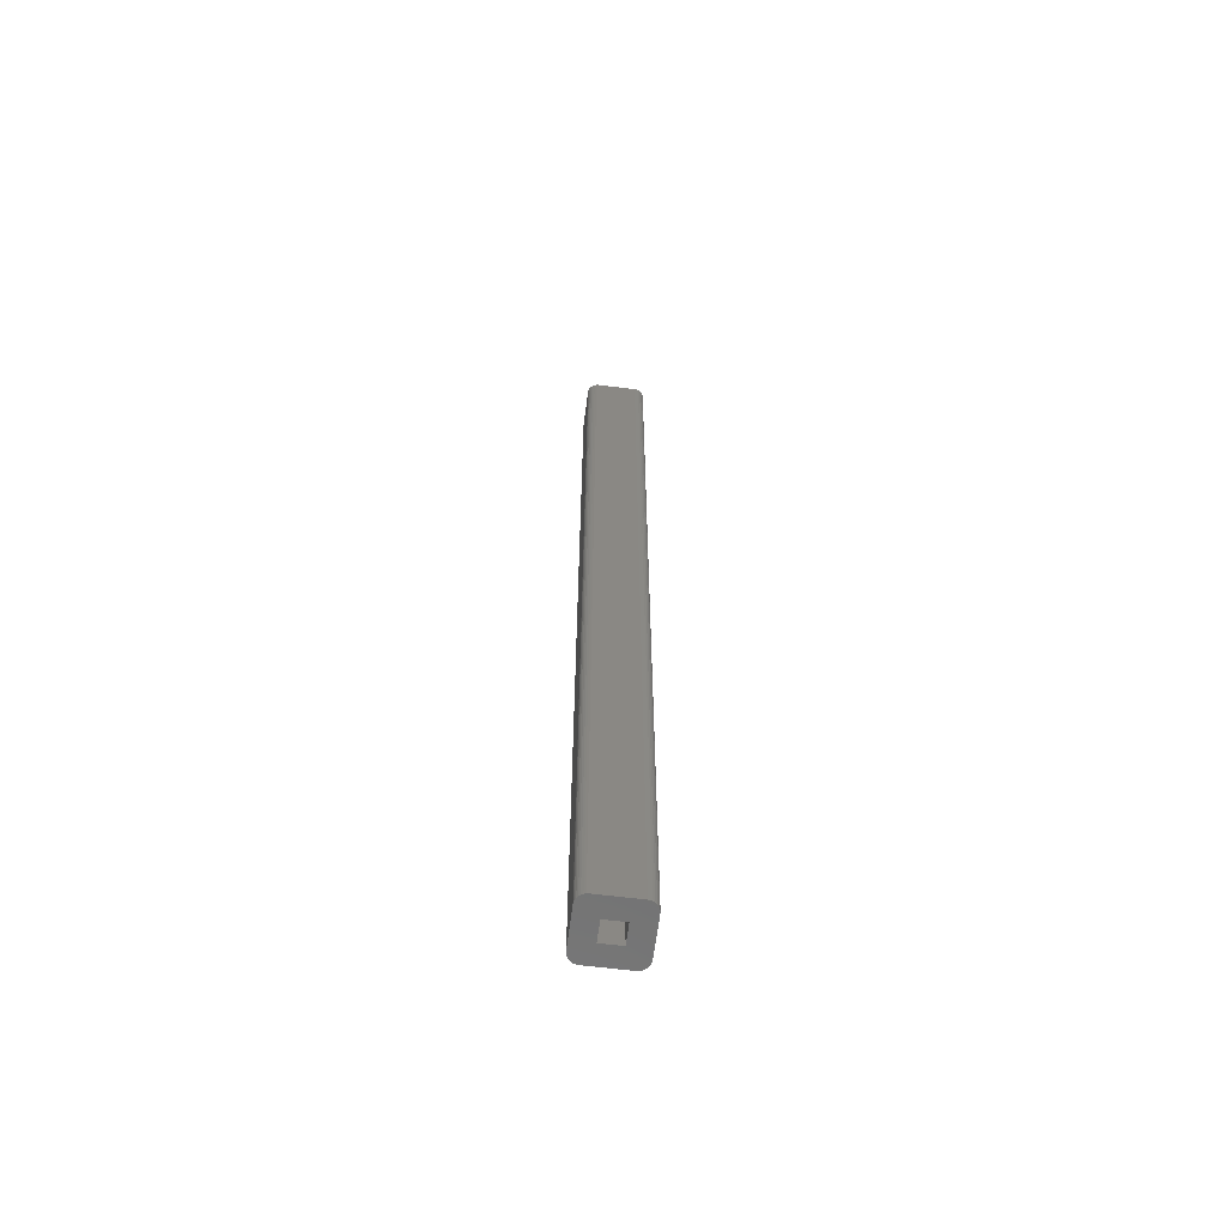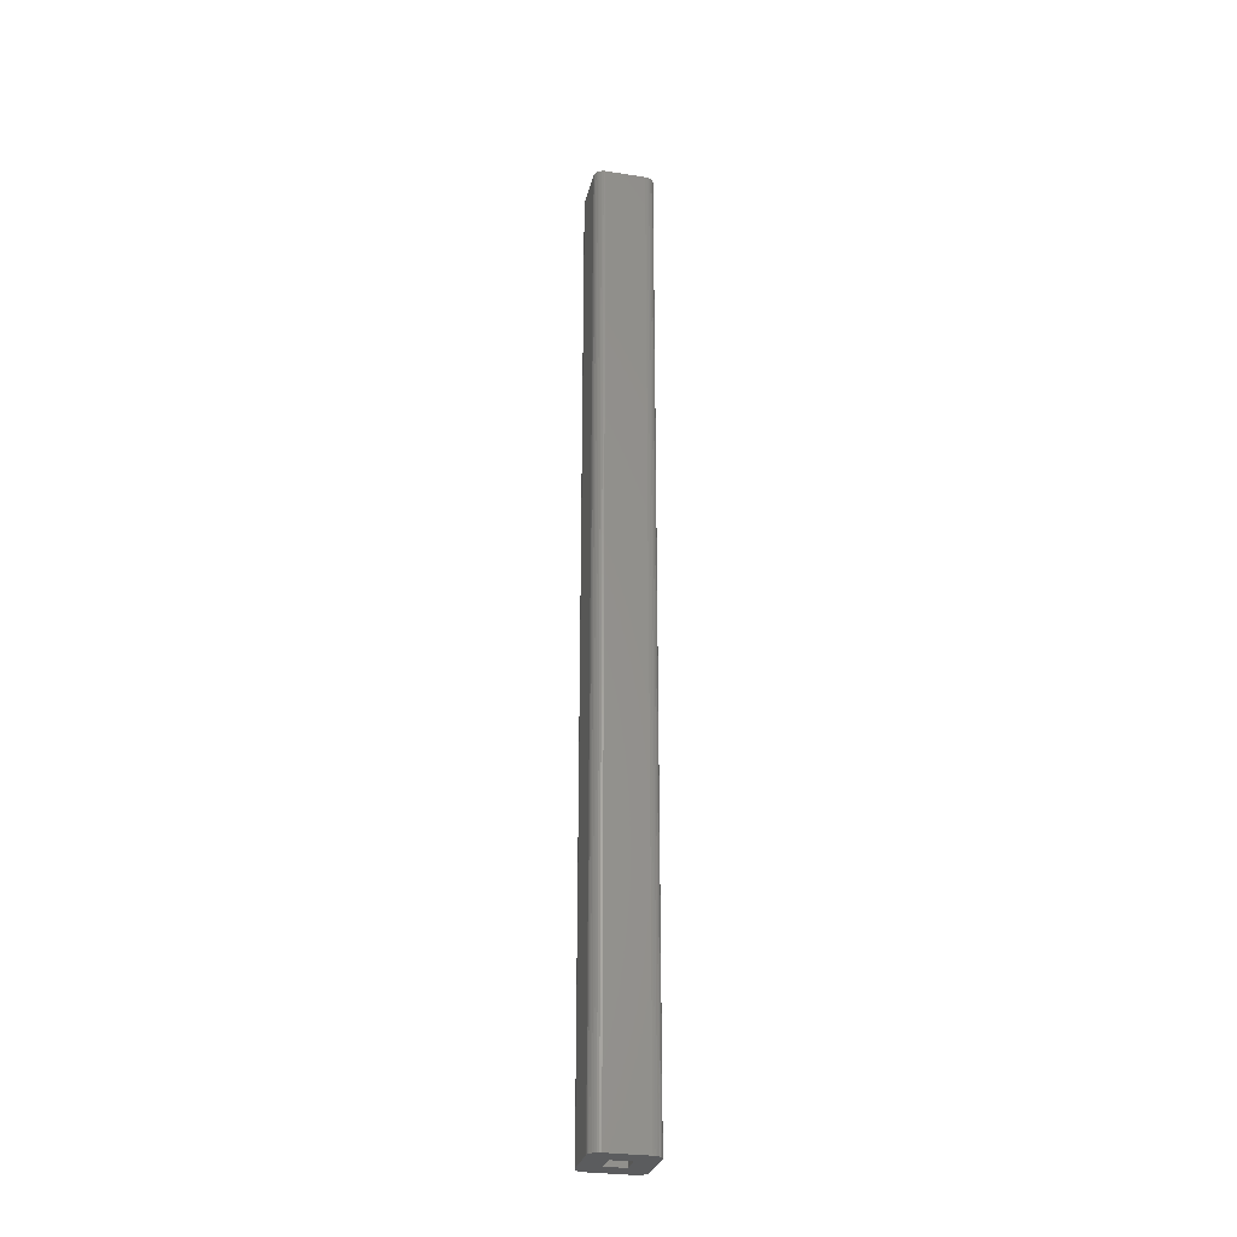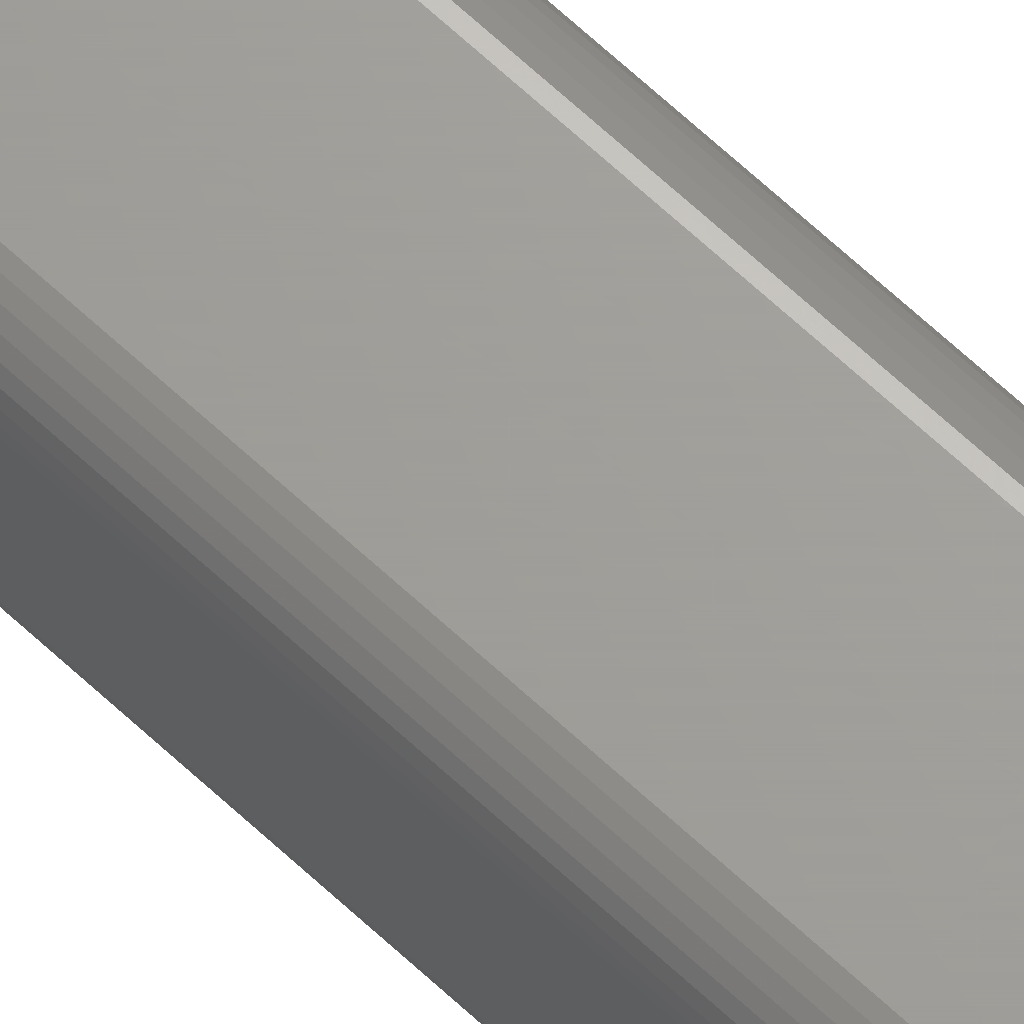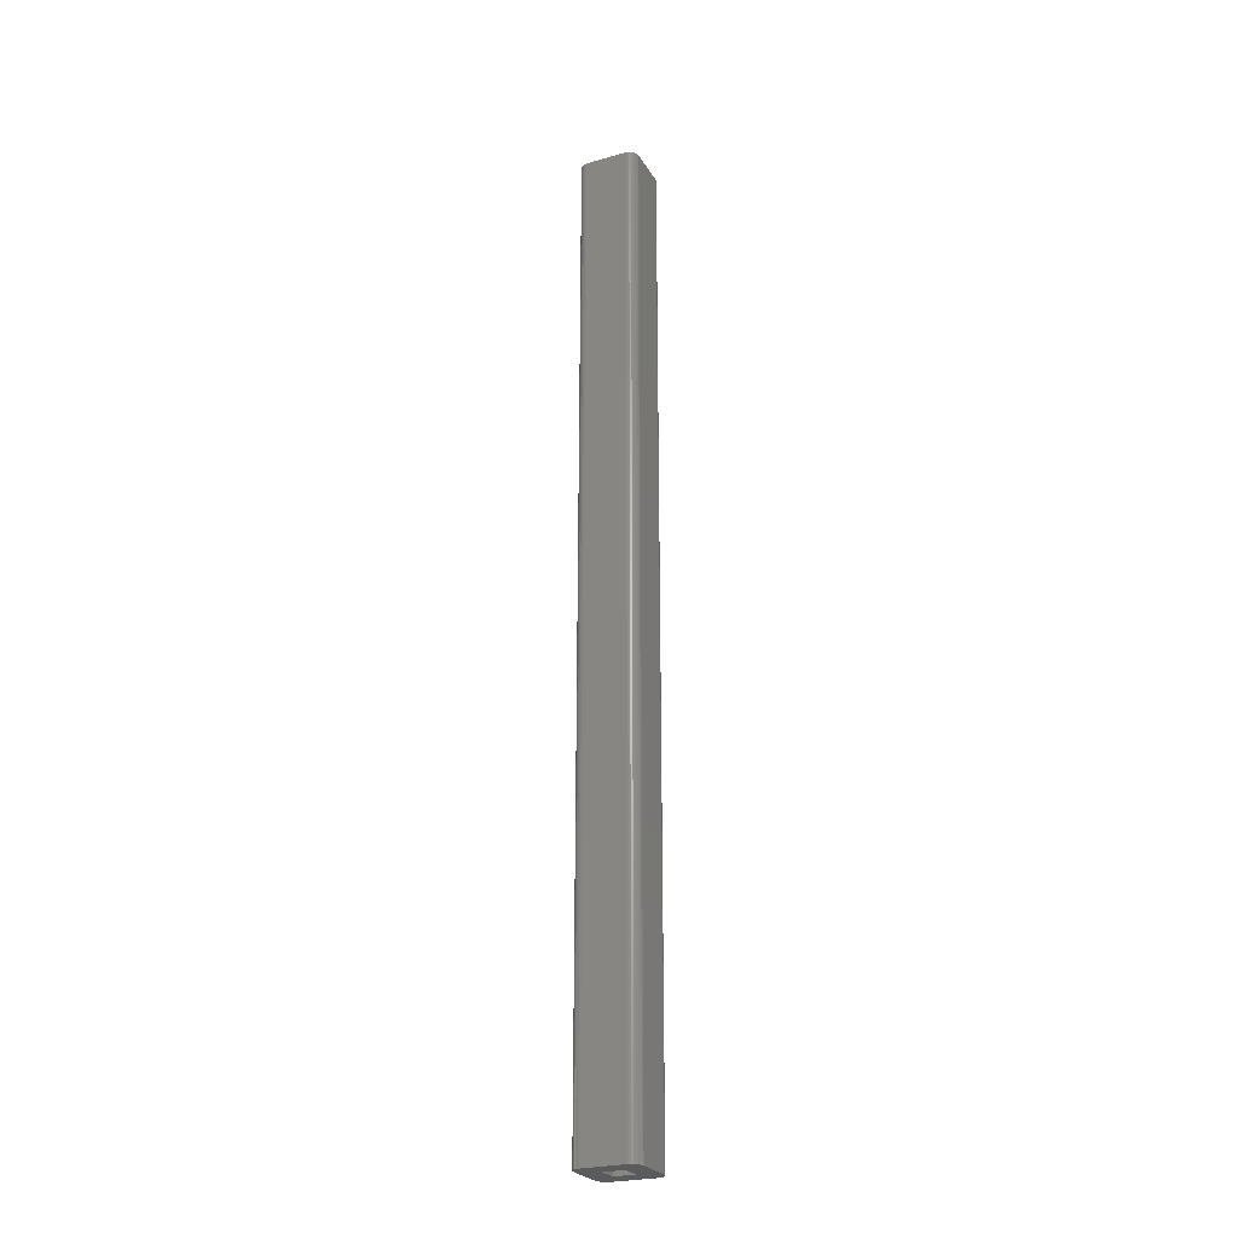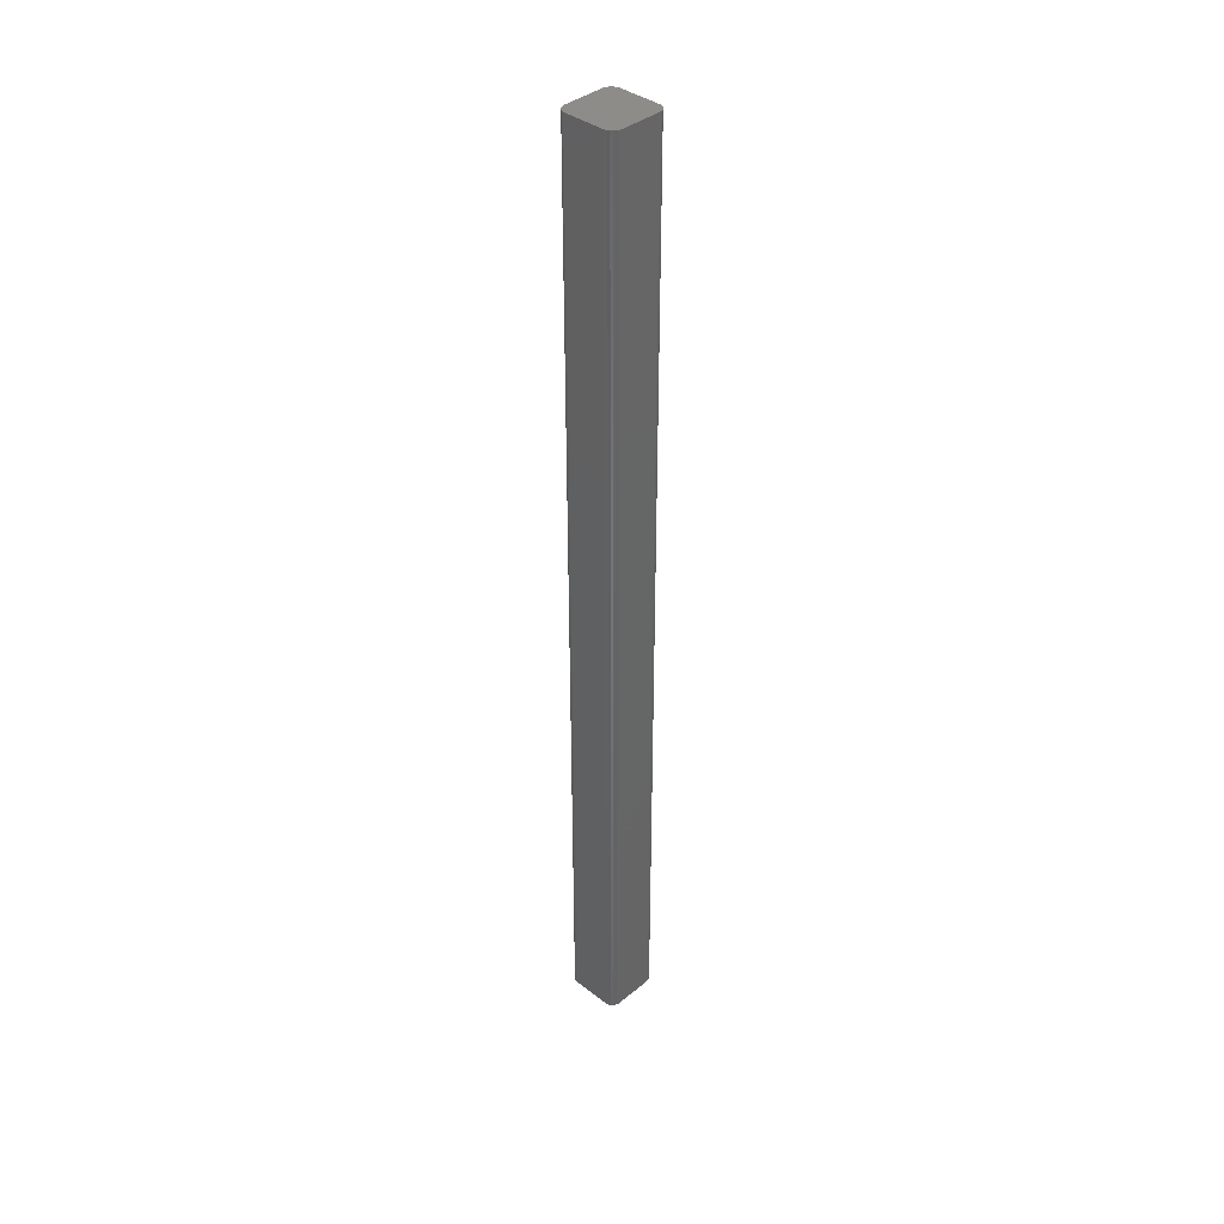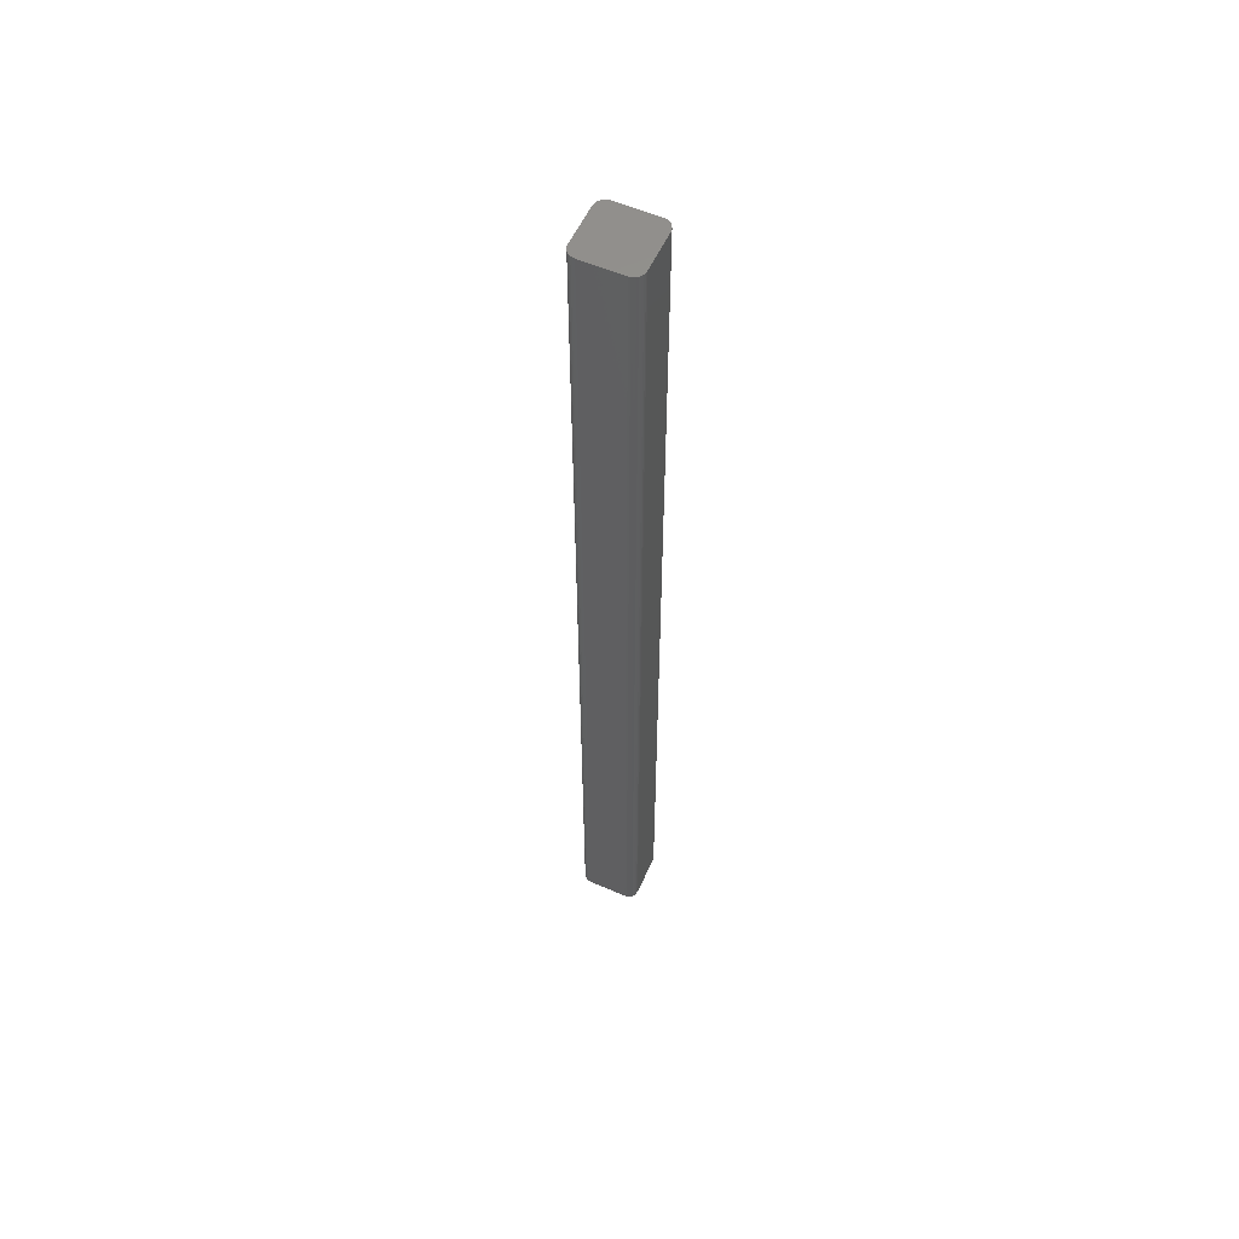
<metadata>
{"format":"stl","ext":"stl","renderer":"f3d","projection":"perspective","resolution":1024,"background":"white","views":[{"elev":-62.9,"azim":-97.2,"up":"+Z"},{"elev":-28.9,"azim":-13.1,"up":"+Z"},{"elev":68.4,"azim":132.7,"up":"+Y"},{"elev":-25.5,"azim":114.4,"up":"+Z"},{"elev":38.4,"azim":44.1,"up":"+Z"},{"elev":56.8,"azim":-155.6,"up":"+Z"}]}
</metadata>
<code>
# stl→obj: 80 verts, 156 faces
v 0.02344 -0.01562 0
v 0.007812 -0.007895 0
v 0.02344 0.01546 0
v 0.007812 0.00773 0
v 0.01856 -0.02292 0
v 0.01708 -0.02337 0
v 0.01993 -0.02219 0
v 0.01554 -0.02352 0
v -0.01856 0.02275 0
v -0.01708 0.0232 0
v -0.01993 0.02202 0
v -0.01554 0.02336 0
v -0.007812 0.00773 0
v -0.007812 -0.007895 0
v -0.02344 0.01546 0
v -0.02344 -0.01562 0
v -0.02211 -0.02001 0
v -0.02329 -0.01717 0
v -0.02284 -0.01865 0
v -0.02329 0.017 0
v -0.02211 0.01985 0
v -0.02284 0.01848 0
v -0.02113 0.02104 0
v -0.01554 -0.02352 0
v -0.01708 -0.02337 0
v -0.01856 -0.02292 0
v -0.01993 -0.02219 0
v -0.02113 -0.02121 0
v 0.02329 -0.01717 0
v 0.02284 -0.01865 0
v 0.02211 -0.02001 0
v 0.02113 -0.02121 0
v 0.01554 0.02336 0
v 0.02329 0.017 0
v 0.01708 0.0232 0
v 0.01856 0.02275 0
v 0.01993 0.02202 0
v 0.02113 0.02104 0
v 0.02211 0.01985 0
v 0.02284 0.01848 0
v 0.007812 0.00773 0.7344
v -0.007812 0.00773 0.7344
v 0.007812 -0.007895 0.7344
v -0.007812 -0.007895 0.7344
v -0.01554 -0.02352 0.75
v 0.02113 -0.02121 0.75
v -0.01708 -0.02337 0.75
v 0.02344 -0.01562 0.75
v -0.02329 -0.01717 0.75
v 0.02329 -0.01717 0.75
v -0.02344 -0.01562 0.75
v -0.02284 0.01848 0.75
v -0.02329 0.017 0.75
v 0.02284 0.01848 0.75
v 0.02329 0.017 0.75
v -0.02284 -0.01865 0.75
v 0.02284 -0.01865 0.75
v -0.02211 -0.02001 0.75
v 0.02211 -0.02001 0.75
v -0.02113 -0.02121 0.75
v -0.01993 -0.02219 0.75
v -0.01856 -0.02292 0.75
v -0.02344 0.01546 0.75
v 0.02344 0.01546 0.75
v 0.01993 -0.02219 0.75
v 0.01554 -0.02352 0.75
v 0.01708 -0.02337 0.75
v 0.01856 -0.02292 0.75
v 0.02211 0.01985 0.75
v 0.02113 0.02104 0.75
v 0.01993 0.02202 0.75
v 0.01856 0.02275 0.75
v 0.01708 0.0232 0.75
v 0.01554 0.02336 0.75
v -0.01554 0.02336 0.75
v -0.01708 0.0232 0.75
v -0.01856 0.02275 0.75
v -0.01993 0.02202 0.75
v -0.02113 0.02104 0.75
v -0.02211 0.01985 0.75
f 1 2 3
f 2 4 3
f 5 6 7
f 6 8 7
f 9 10 11
f 10 12 11
f 13 14 15
f 14 16 15
f 17 18 16
f 19 18 17
f 20 21 15
f 22 21 20
f 23 11 21
f 8 24 14
f 8 14 2
f 8 2 7
f 14 24 25
f 14 25 26
f 14 26 27
f 14 27 28
f 14 28 17
f 14 17 16
f 2 1 29
f 2 29 30
f 2 30 31
f 2 31 32
f 2 32 7
f 13 15 21
f 13 21 11
f 13 11 12
f 33 34 3
f 33 3 4
f 33 4 13
f 33 13 12
f 34 33 35
f 34 35 36
f 34 36 37
f 34 37 38
f 34 38 39
f 34 39 40
f 4 41 13
f 13 41 42
f 2 43 4
f 4 43 41
f 14 44 2
f 2 44 43
f 13 42 14
f 14 42 44
f 44 42 43
f 43 42 41
f 45 46 47
f 48 49 50
f 48 51 49
f 52 53 54
f 54 53 55
f 49 56 50
f 50 56 57
f 56 58 57
f 57 58 59
f 58 60 59
f 59 60 61
f 59 61 46
f 46 61 62
f 46 62 47
f 63 51 48
f 63 48 64
f 63 64 55
f 63 55 53
f 65 46 45
f 65 45 66
f 65 66 67
f 65 67 68
f 69 70 71
f 69 71 72
f 69 72 73
f 69 73 74
f 69 74 75
f 69 75 76
f 69 76 77
f 69 77 78
f 69 78 79
f 69 79 80
f 69 80 52
f 69 52 54
f 15 16 63
f 63 16 51
f 15 63 20
f 20 63 53
f 20 53 22
f 22 53 52
f 22 52 21
f 21 52 80
f 21 80 23
f 23 80 79
f 23 79 11
f 11 79 78
f 11 78 9
f 9 78 77
f 9 77 10
f 10 77 76
f 10 76 12
f 12 76 75
f 33 12 74
f 74 12 75
f 33 74 35
f 35 74 73
f 35 73 36
f 36 73 72
f 36 72 37
f 37 72 71
f 37 71 38
f 38 71 70
f 38 70 39
f 39 70 69
f 39 69 40
f 40 69 54
f 40 54 34
f 34 54 55
f 34 55 3
f 3 55 64
f 1 3 48
f 48 3 64
f 1 48 29
f 29 48 50
f 29 50 30
f 30 50 57
f 30 57 31
f 31 57 59
f 31 59 32
f 32 59 46
f 32 46 7
f 7 46 65
f 7 65 5
f 5 65 68
f 5 68 6
f 6 68 67
f 6 67 8
f 8 67 66
f 24 8 45
f 45 8 66
f 24 45 25
f 25 45 47
f 25 47 26
f 26 47 62
f 26 62 27
f 27 62 61
f 27 61 28
f 28 61 60
f 28 60 17
f 17 60 58
f 17 58 19
f 19 58 56
f 19 56 18
f 18 56 49
f 18 49 16
f 16 49 51

</code>
